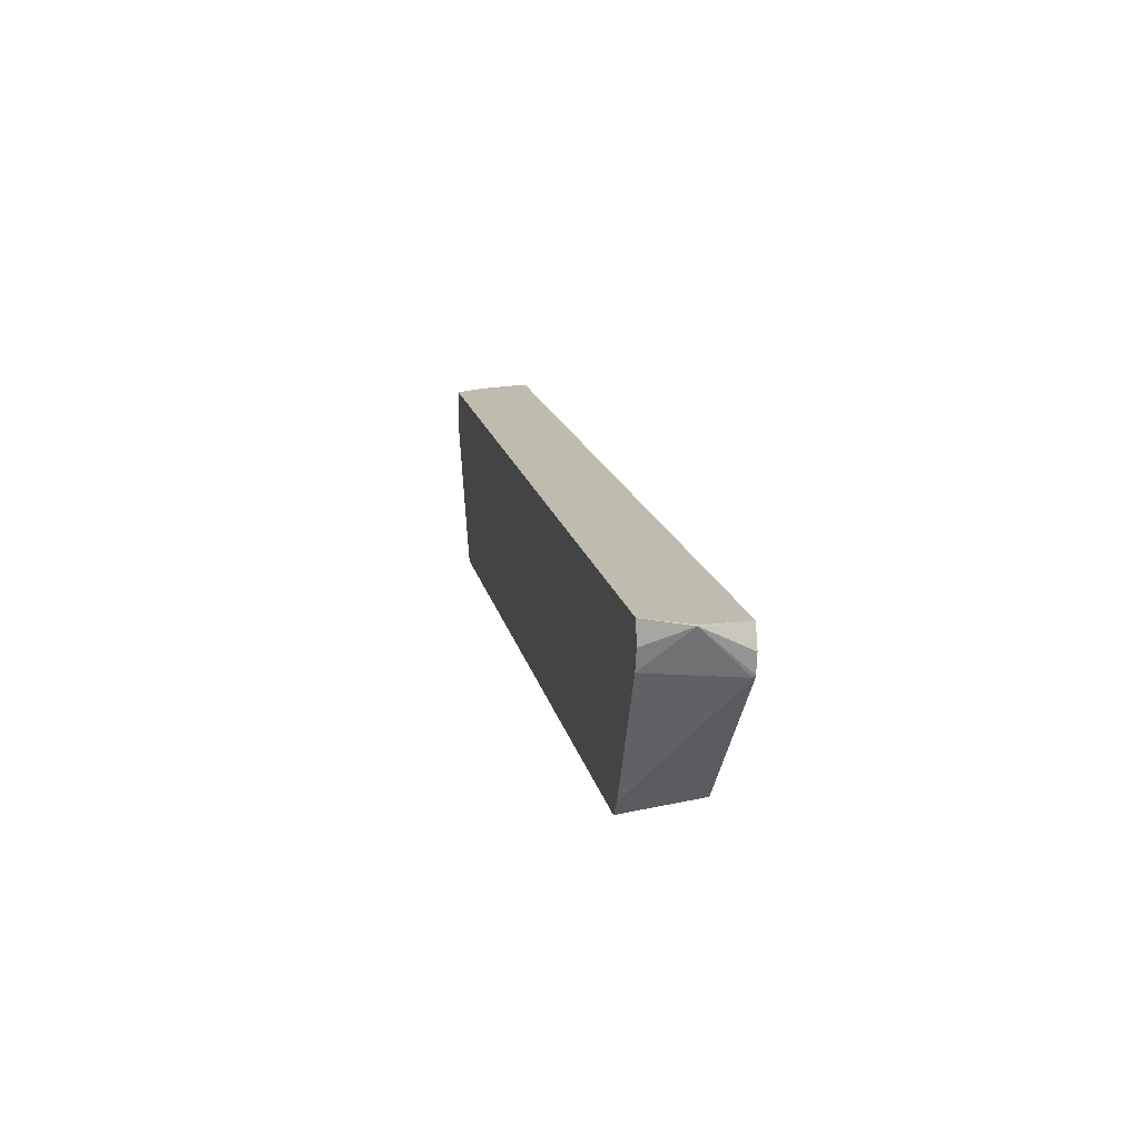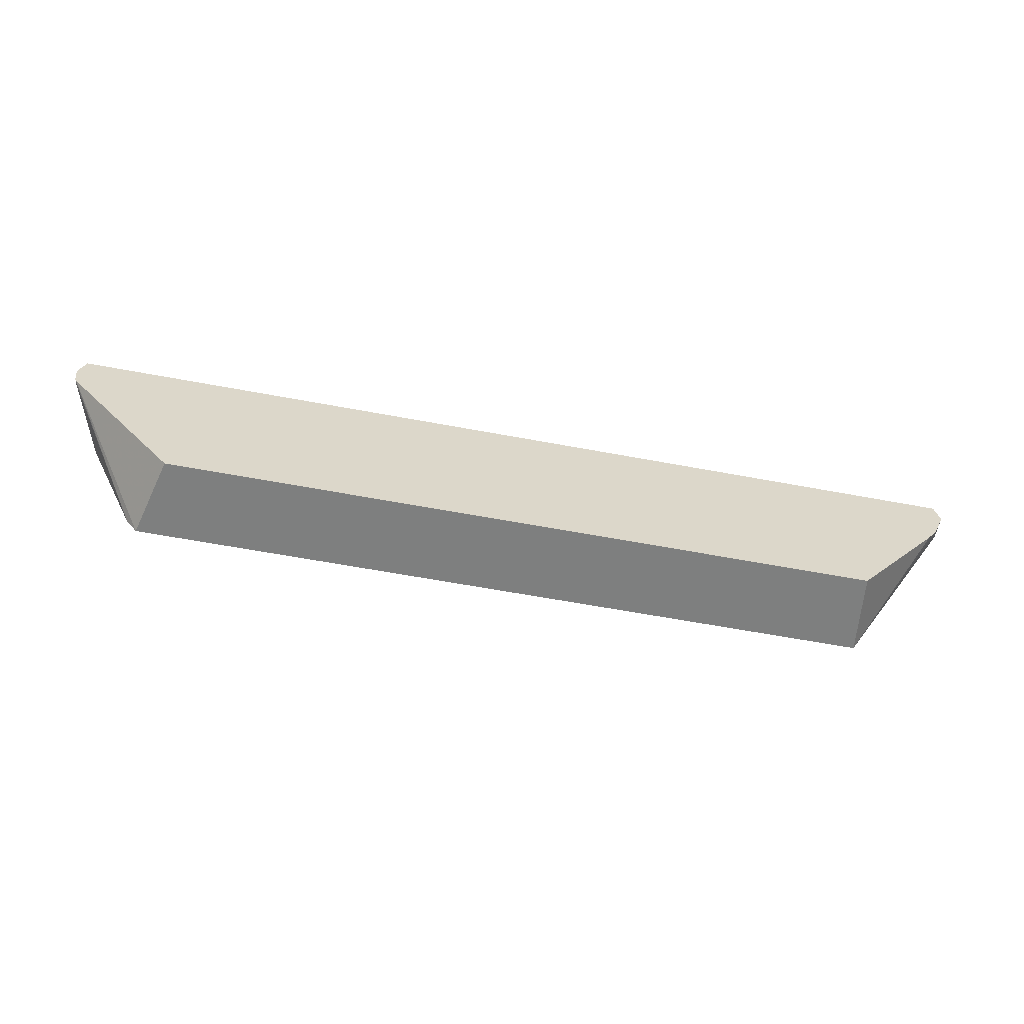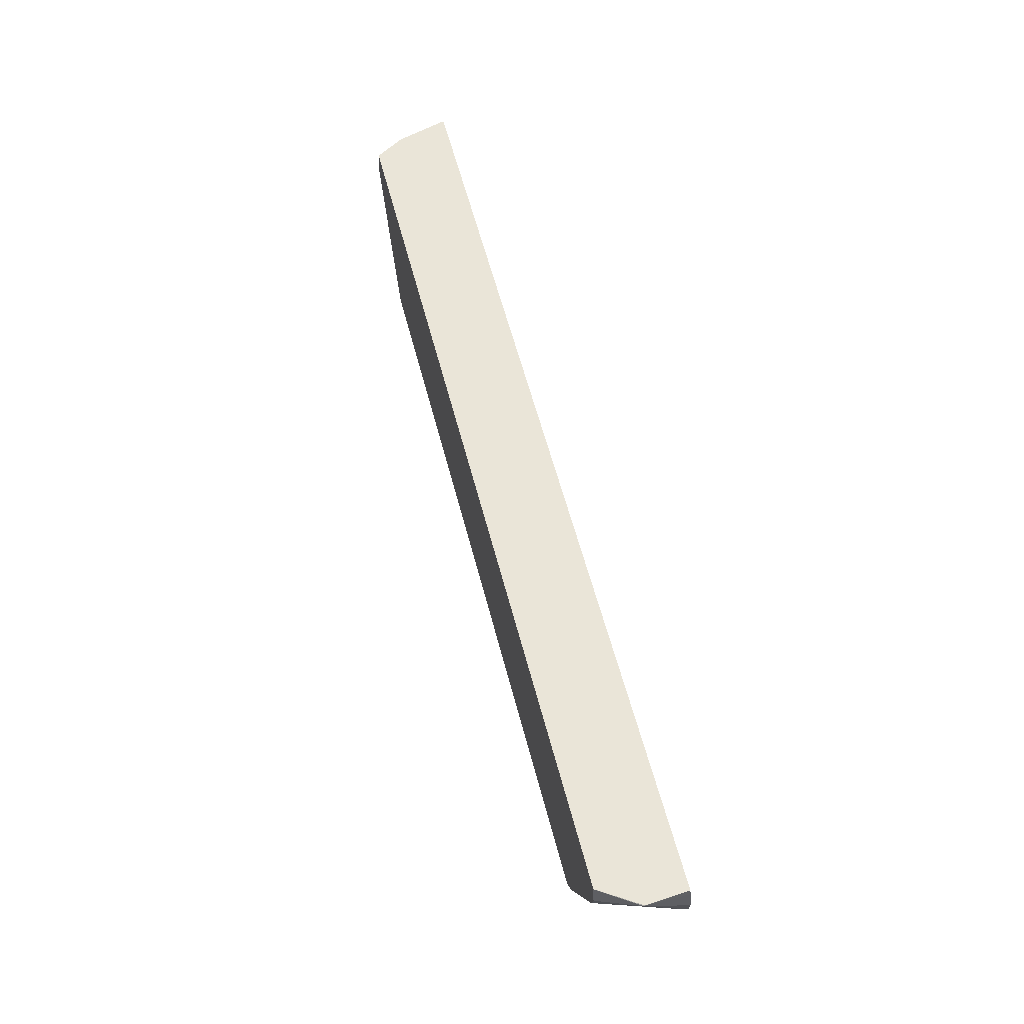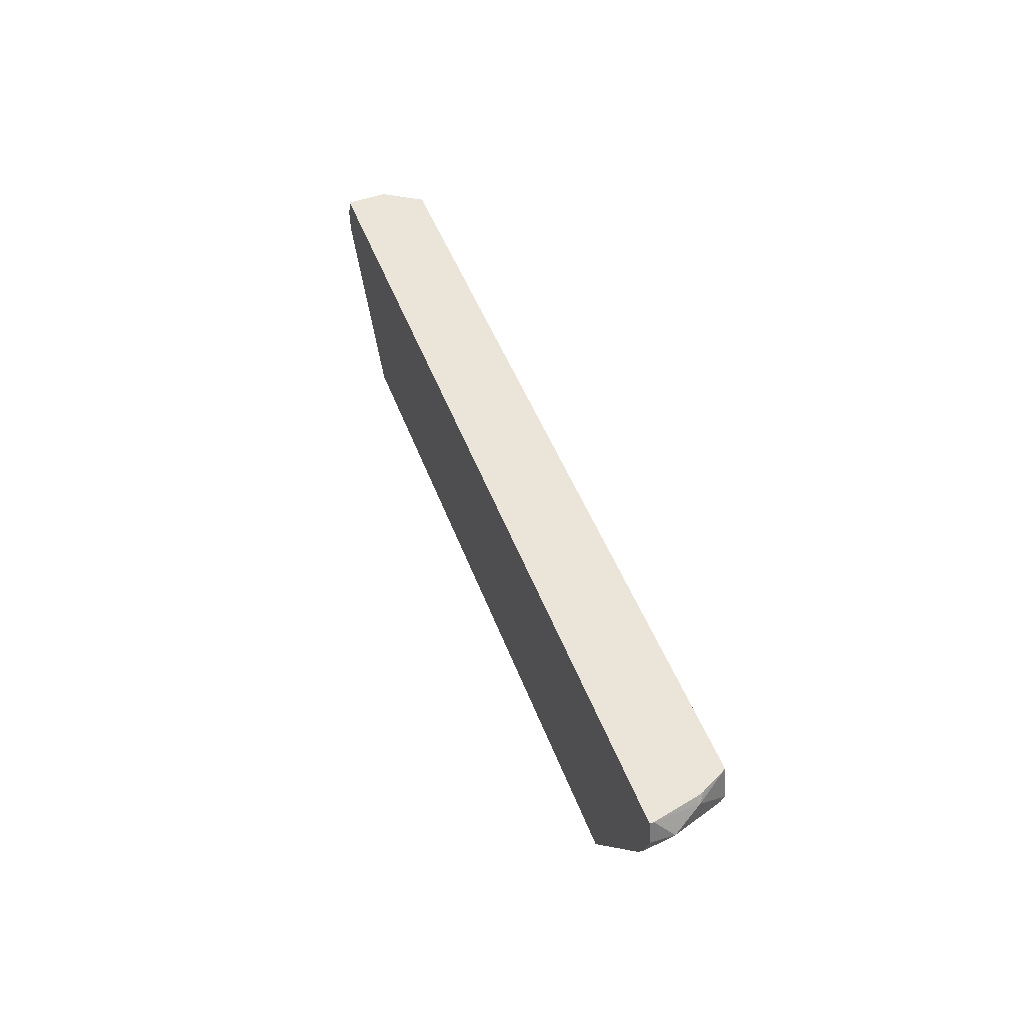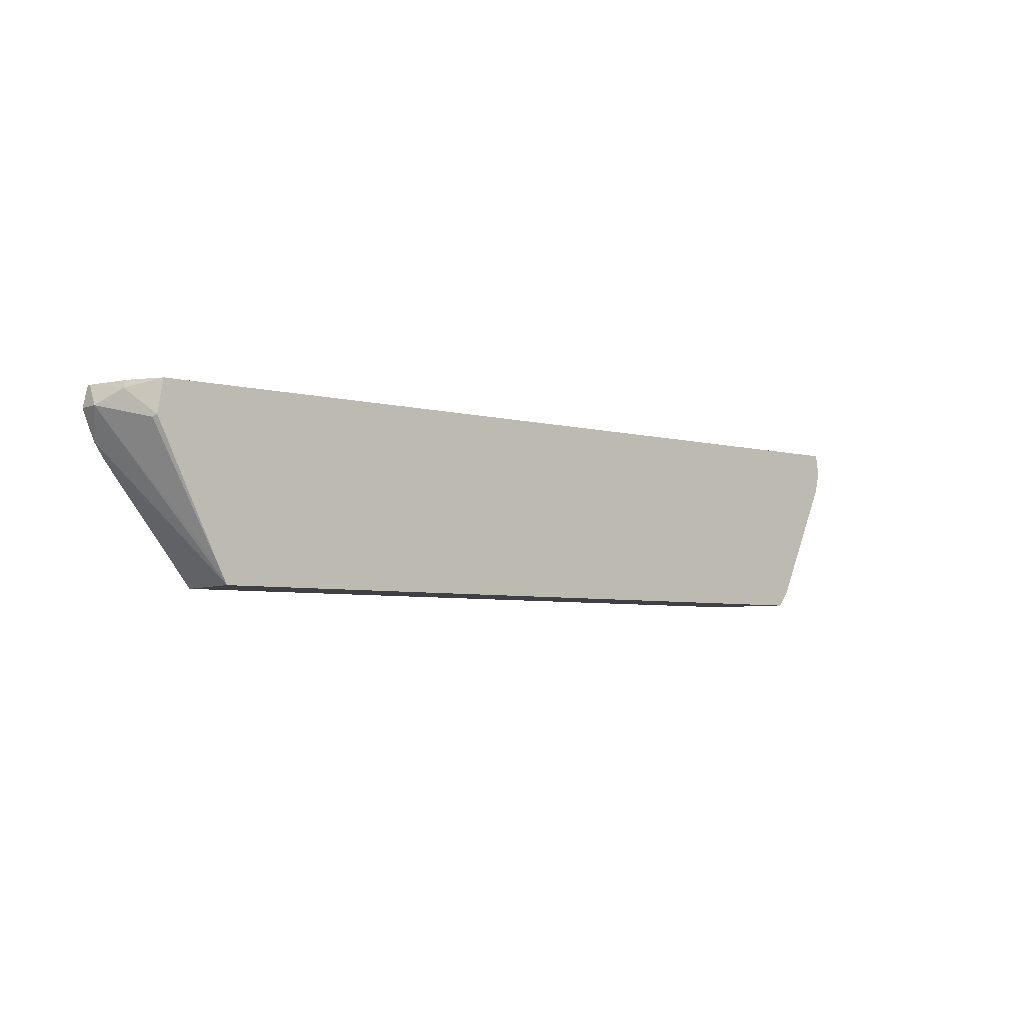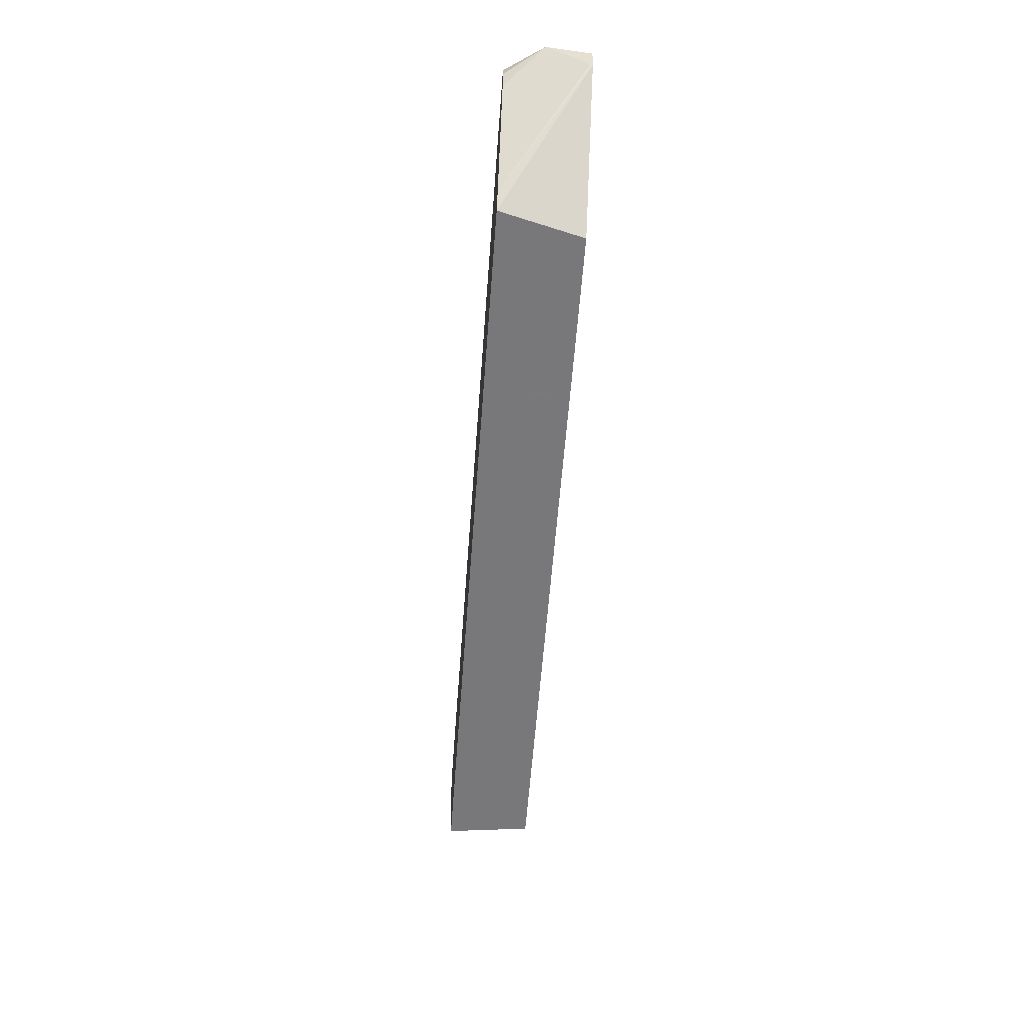
<metadata>
{"format":"obj","ext":"obj","renderer":"f3d","projection":"perspective","resolution":1024,"background":"white","views":[{"elev":15.9,"azim":-101.4,"up":"+Z"},{"elev":-59.6,"azim":-11.0,"up":"+Z"},{"elev":59.5,"azim":-104.6,"up":"+Z"},{"elev":45.3,"azim":70.8,"up":"+Z"},{"elev":-5.2,"azim":139.7,"up":"+Z"},{"elev":-57.6,"azim":-94.2,"up":"+Z"}]}
</metadata>
<code>
v 0.2711 0.07779 -0.1227
v 0.2769 0.07779 -0.1115
v 0.3505 0.03186 -9.23e-06
v 0.3412 0.01424 -0.02264
v 0.3328 0.01424 -0.03525
v 0.2637 0.01424 -0.1227
v -0.3017 0.07779 -0.1227
v 0.3275 0.07779 -0.008901
v 0.3292 0.07434 -0.01063
v 0.3398 0.0531 0.01061
v 0.3468 0.01727 0.01641
v 0.3505 0.01424 -9.23e-06
v -0.2856 0.01424 -0.1227
v -0.3741 0.01424 -0.0165
v -0.3107 0.07779 -0.1107
v 0.323 0.07779 0.01641
v 0.3354 0.05666 0.01641
v 0.3375 0.05078 0.01641
v 0.3468 0.01424 0.01641
v -0.3752 0.01424 -0.01424
v -0.3743 0.01594 -0.01594
v -0.3536 0.07779 -0.01583
v -0.3544 0.07779 0.01641
v -0.3718 0.01424 0.01641
v -0.377 0.01424 -9.23e-06
v -0.3743 0.04779 0.01592
v -0.3571 0.07779 -9.23e-06
v -0.3741 0.0473 0.01641
v -0.3731 0.01424 0.01222
f 11 16 23
f 11 17 16
f 11 18 17
f 10 18 11
f 4 6 5
f 10 16 17
f 8 16 10
f 7 14 15
f 7 13 14
f 11 28 24
f 10 17 18
f 11 24 19
f 21 26 22
f 14 21 15
f 15 21 22
f 20 25 26
f 20 26 21
f 22 26 27
f 23 27 26
f 23 26 28
f 24 28 26
f 24 26 29
f 25 29 26
f 4 13 6
f 14 20 21
f 4 14 13
f 11 23 28
f 4 25 20
f 4 20 14
f 1 2 3
f 1 4 5
f 1 5 6
f 1 6 13
f 1 13 7
f 1 7 15
f 1 15 22
f 1 22 27
f 1 27 23
f 1 23 16
f 1 16 8
f 1 8 2
f 1 3 4
f 4 24 29
f 2 8 9
f 4 19 24
f 4 12 19
f 3 12 4
f 3 19 12
f 4 29 25
f 3 10 11
f 3 8 10
f 3 9 8
f 2 9 3
f 3 11 19

</code>
